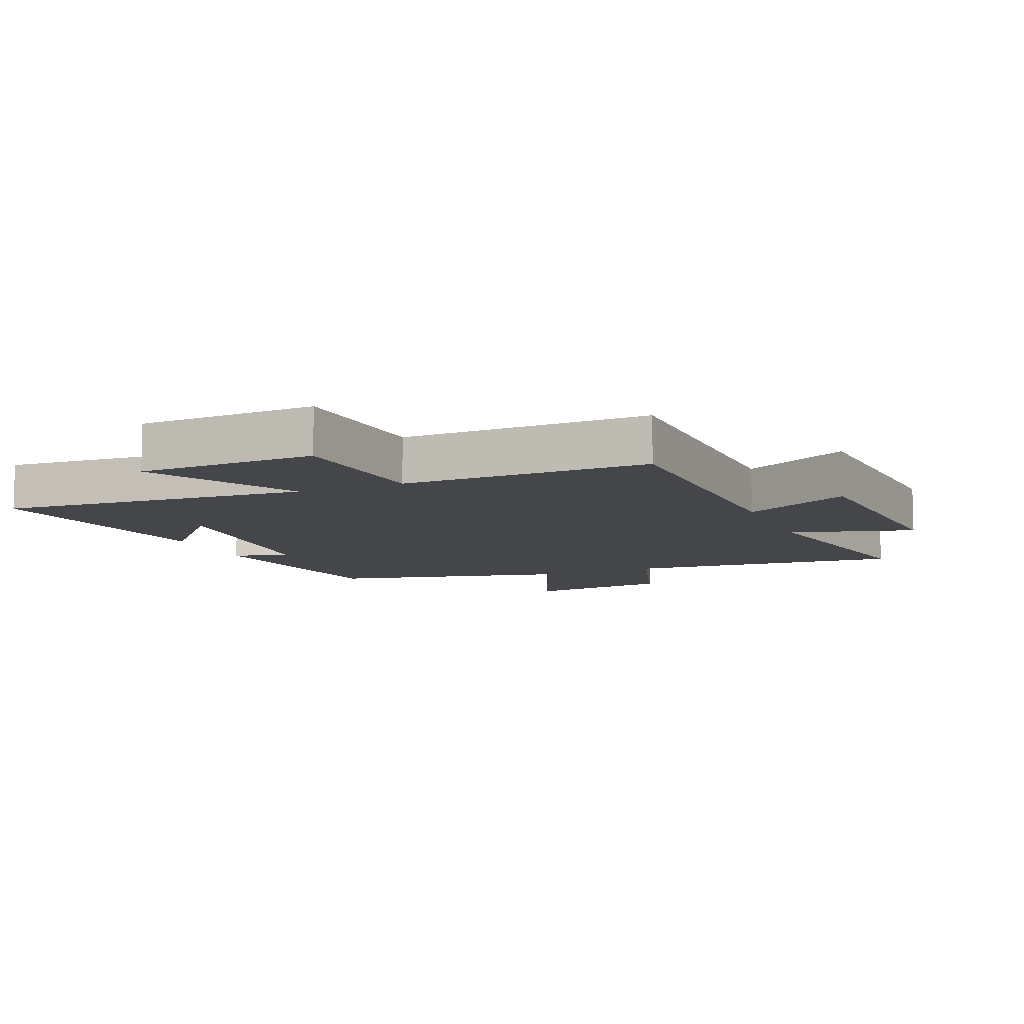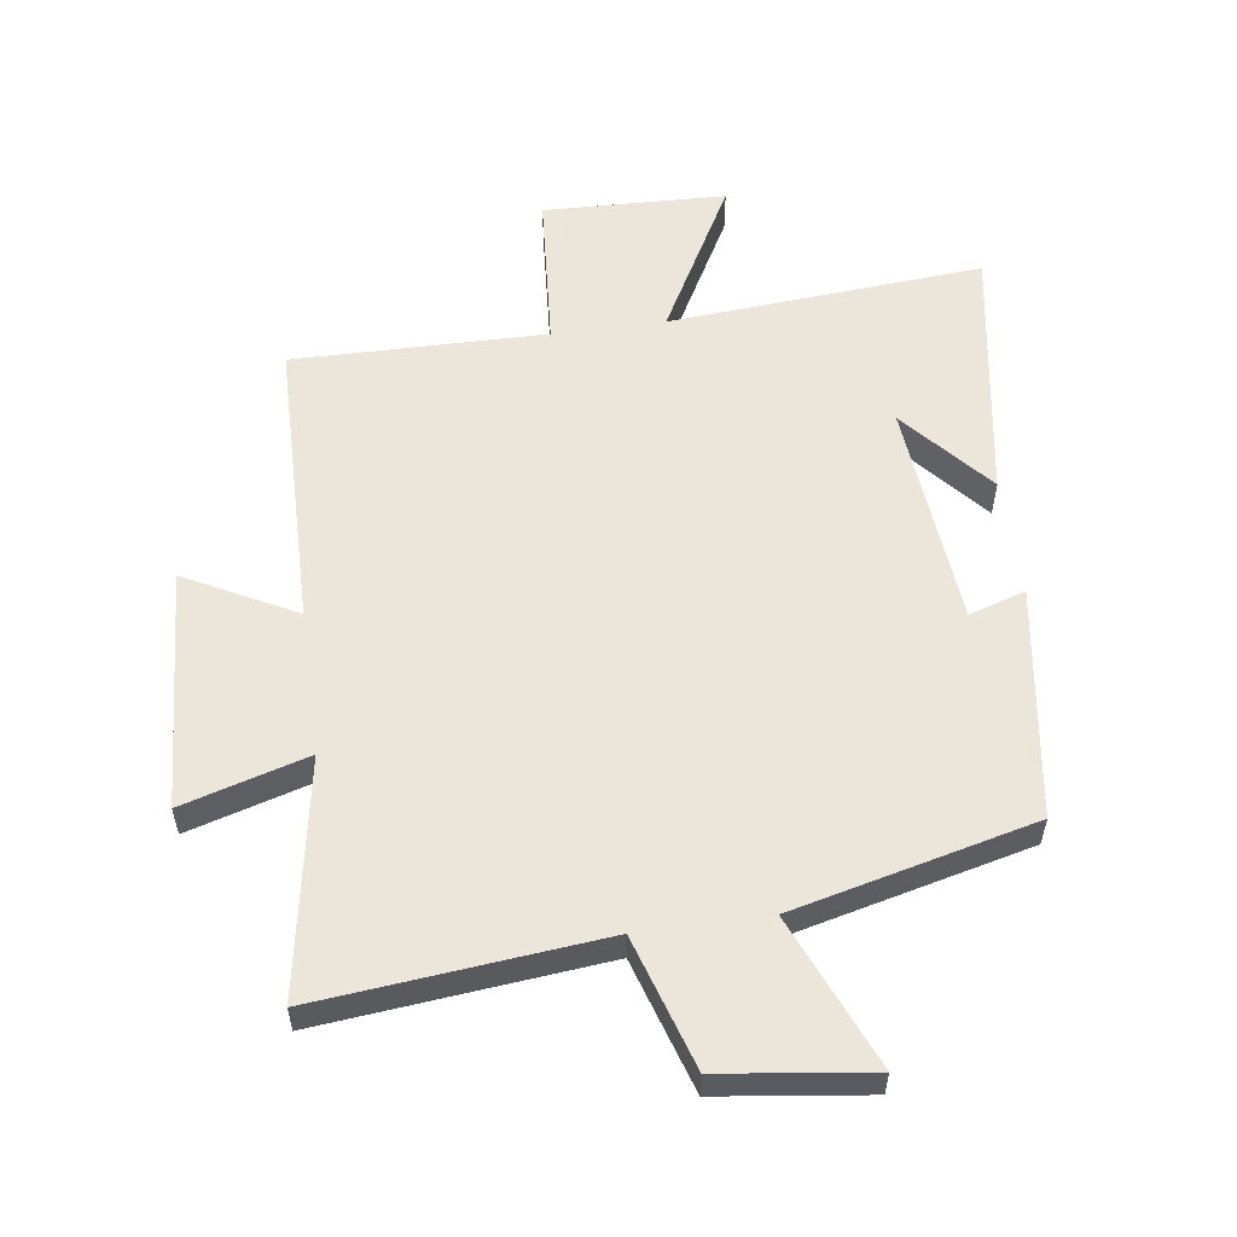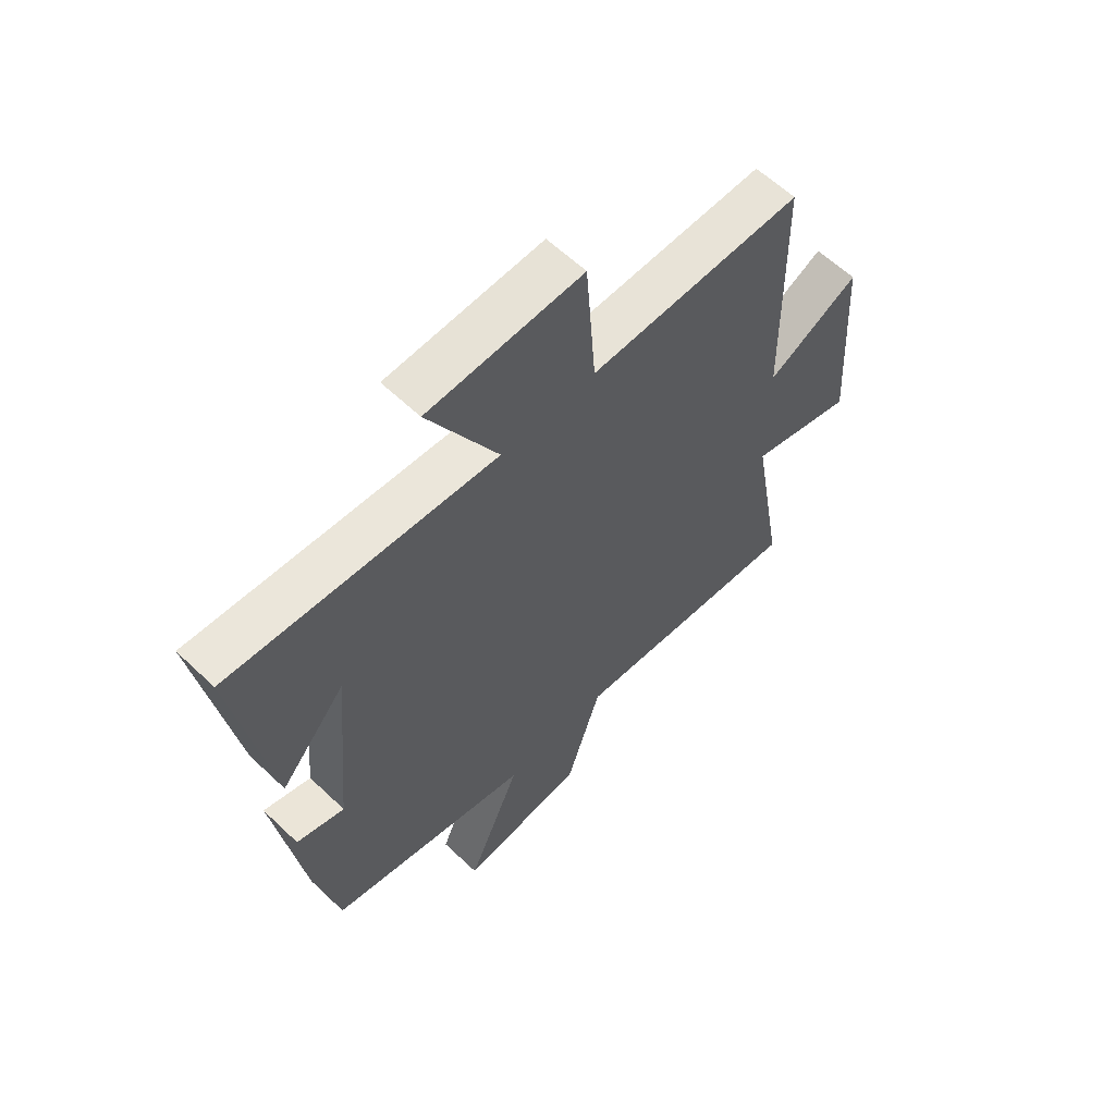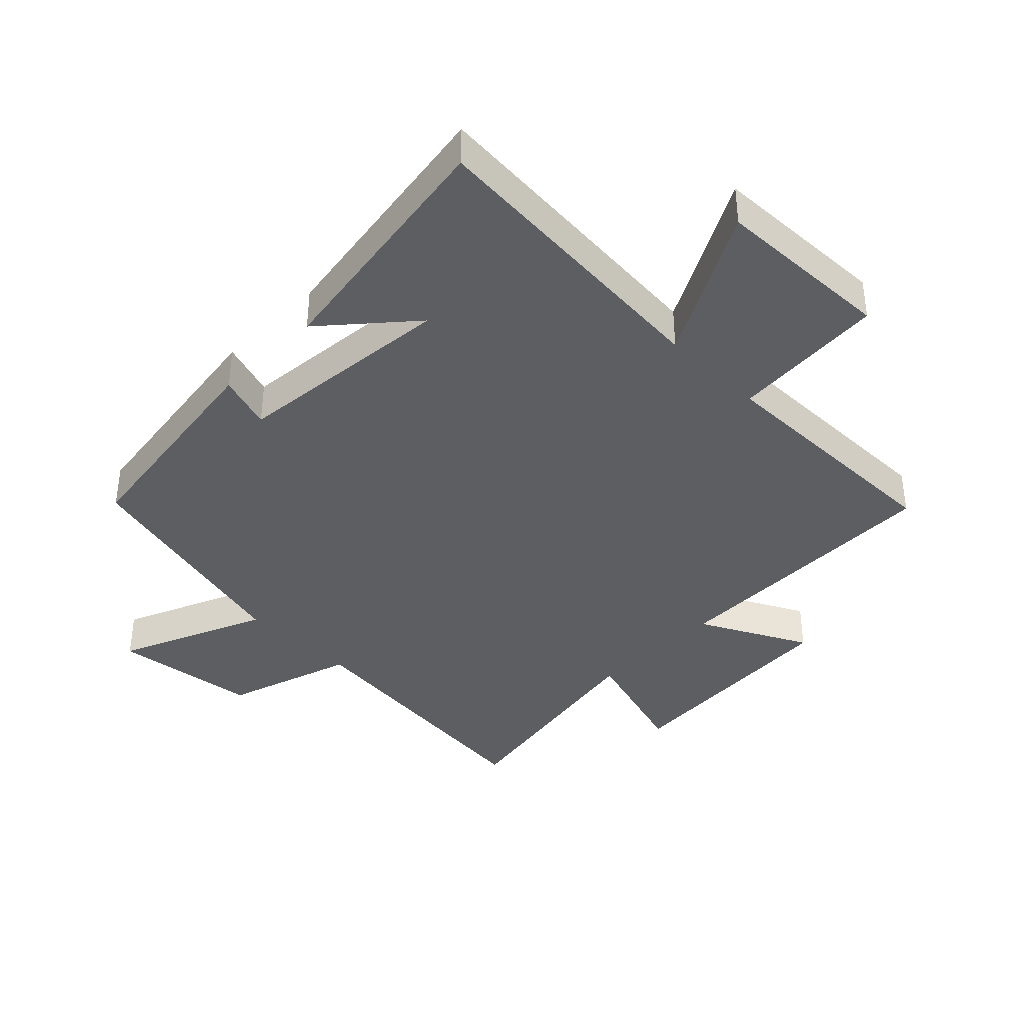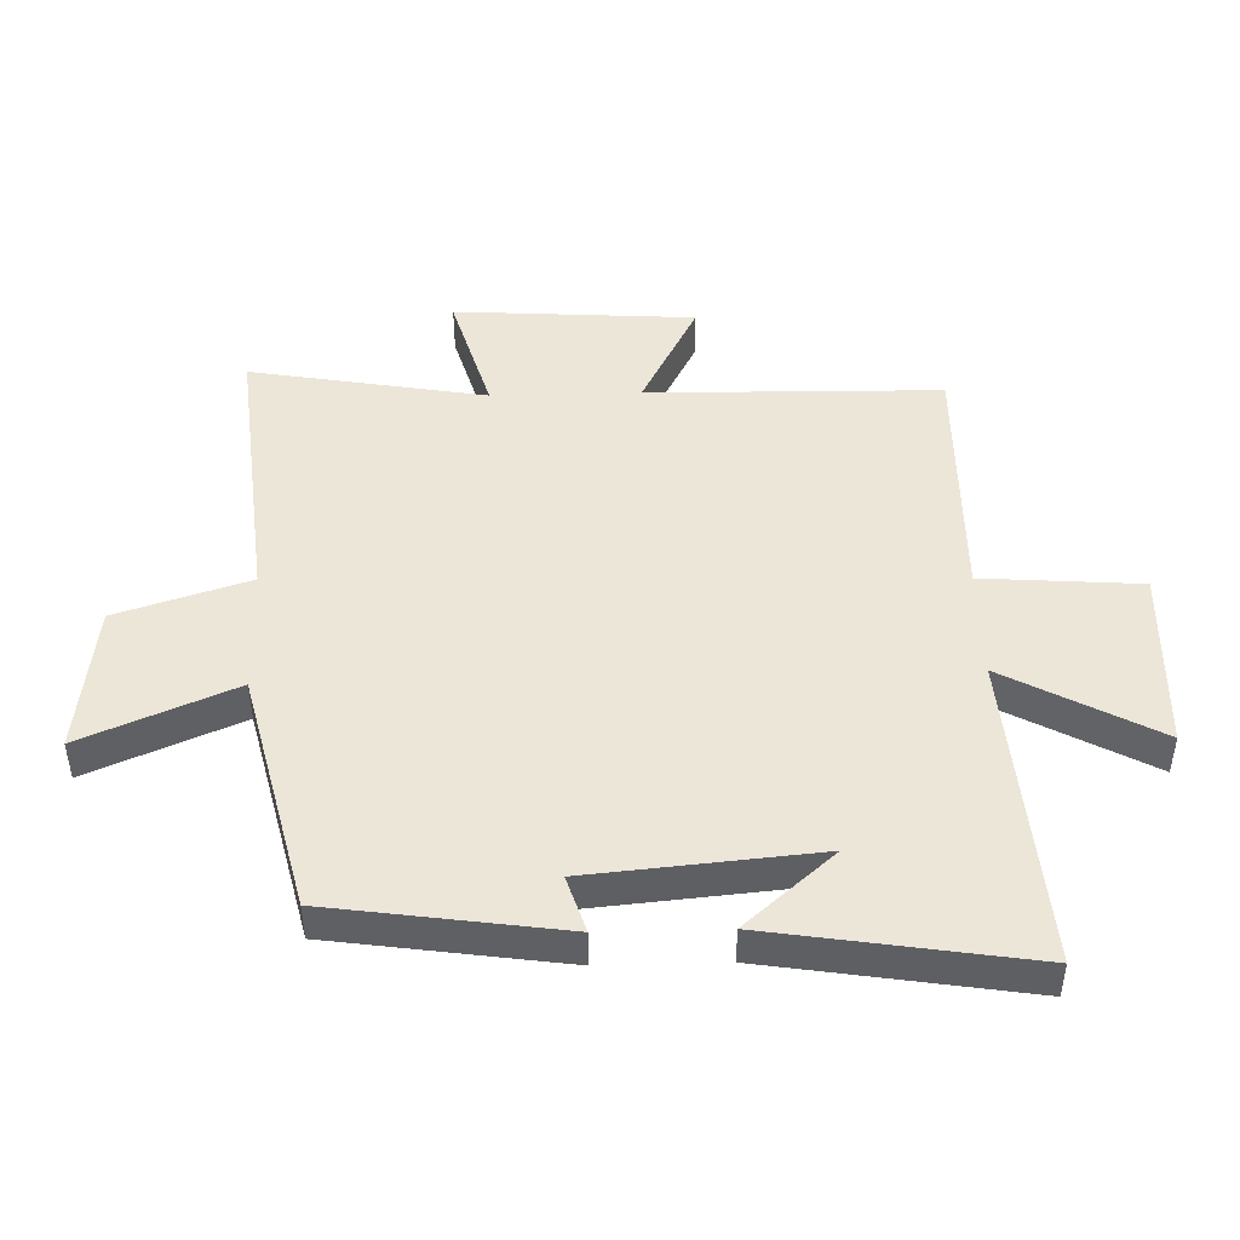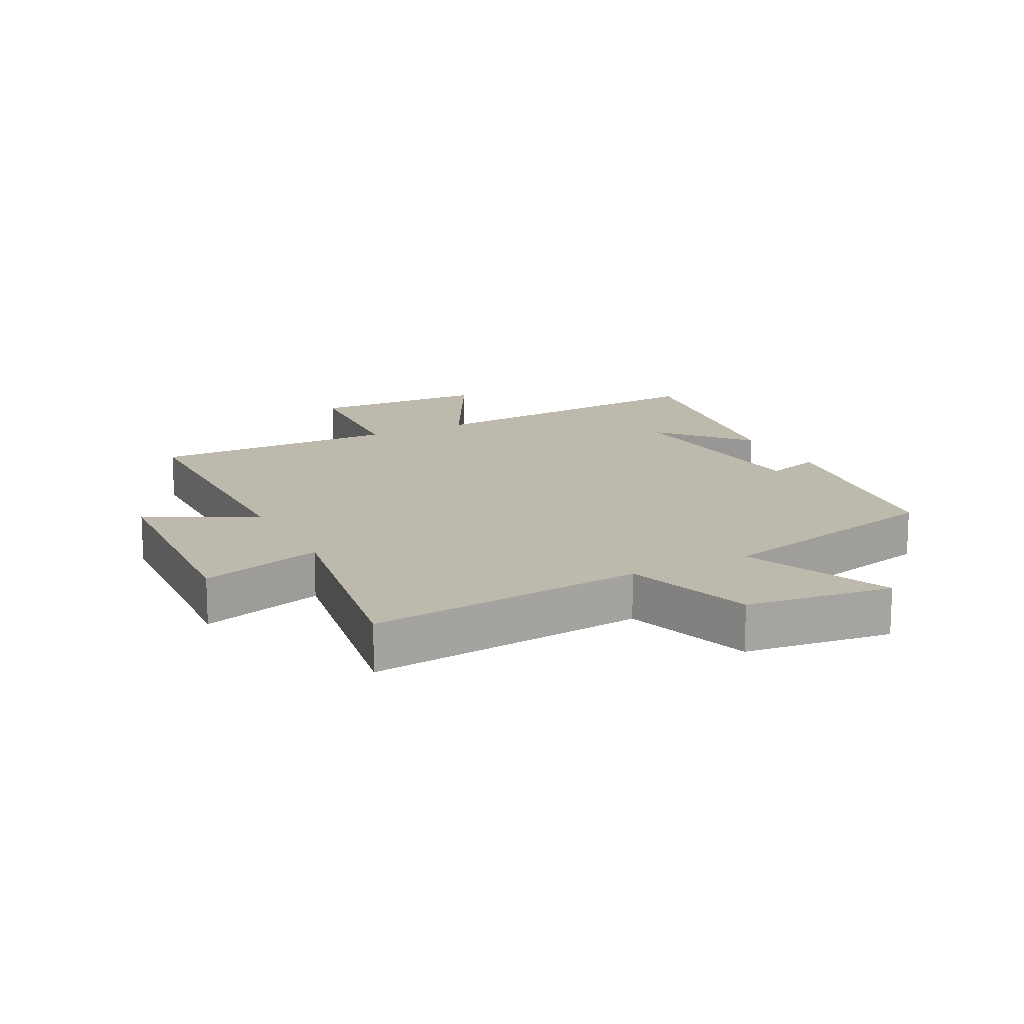
<metadata>
{"format":"obj","ext":"obj","renderer":"f3d","projection":"perspective","resolution":1024,"background":"white","views":[{"elev":-9.4,"azim":23.0,"up":"+Y"},{"elev":56.4,"azim":172.1,"up":"+Y"},{"elev":60.8,"azim":-45.9,"up":"+Z"},{"elev":-38.7,"azim":-44.8,"up":"+Y"},{"elev":46.6,"azim":-91.6,"up":"+Y"},{"elev":15.2,"azim":152.7,"up":"+Y"}]}
</metadata>
<code>
v 0.493 0.07 0.505
v 0.5 0.07 0.05
v 0.671 0.07 0.139
v 0.695 0.07 -0.235
v 0.5 0.07 -0.178
v 0.564 0.07 -0.544
v 0.125 0.07 -0.5
v 0.06 0.07 -0.705
v -0.172 0.07 -0.735
v -0.073 0.07 -0.5
v -0.448 0.07 -0.409
v -0.5 0.07 -0.05
v -0.412 0.07 -0.078
v -0.38 0.07 0.274
v -0.5 0.07 0.136
v -0.564 0.07 0.538
v -0.075 0.07 0.5
v -0.203 0.07 0.736
v 0.081 0.07 0.746
v 0.099 0.07 0.5
v 0.493 0 0.505
v 0.5 0 0.05
v 0.671 0 0.139
v 0.695 0 -0.235
v 0.5 0 -0.178
v 0.564 0 -0.544
v 0.125 0 -0.5
v 0.06 0 -0.705
v -0.172 0 -0.735
v -0.073 0 -0.5
v -0.448 0 -0.409
v -0.5 0 -0.05
v -0.412 0 -0.078
v -0.38 0 0.274
v -0.5 0 0.136
v -0.564 0 0.538
v -0.075 0 0.5
v -0.203 0 0.736
v 0.081 0 0.746
v 0.099 0 0.5
f 17 18 19 20
f 14 15 16
f 14 16 17
f 13 14 17 20
f 10 11 12 13
f 7 8 9 10
f 20 1 2
f 13 20 2
f 10 13 2
f 7 10 2
f 2 3 4 5
f 7 2 5
f 5 6 7
f 40 39 38 37
f 36 35 34
f 37 36 34
f 40 37 34 33
f 33 32 31 30
f 30 29 28 27
f 22 21 40
f 22 40 33
f 22 33 30
f 22 30 27
f 25 24 23 22
f 25 22 27
f 27 26 25
f 1 21 22 2
f 2 22 23 3
f 3 23 24 4
f 4 24 25 5
f 5 25 26 6
f 6 26 27 7
f 7 27 28 8
f 8 28 29 9
f 9 29 30 10
f 10 30 31 11
f 11 31 32 12
f 12 32 33 13
f 13 33 34 14
f 14 34 35 15
f 15 35 36 16
f 16 36 37 17
f 17 37 38 18
f 18 38 39 19
f 19 39 40 20
f 20 40 21 1

</code>
